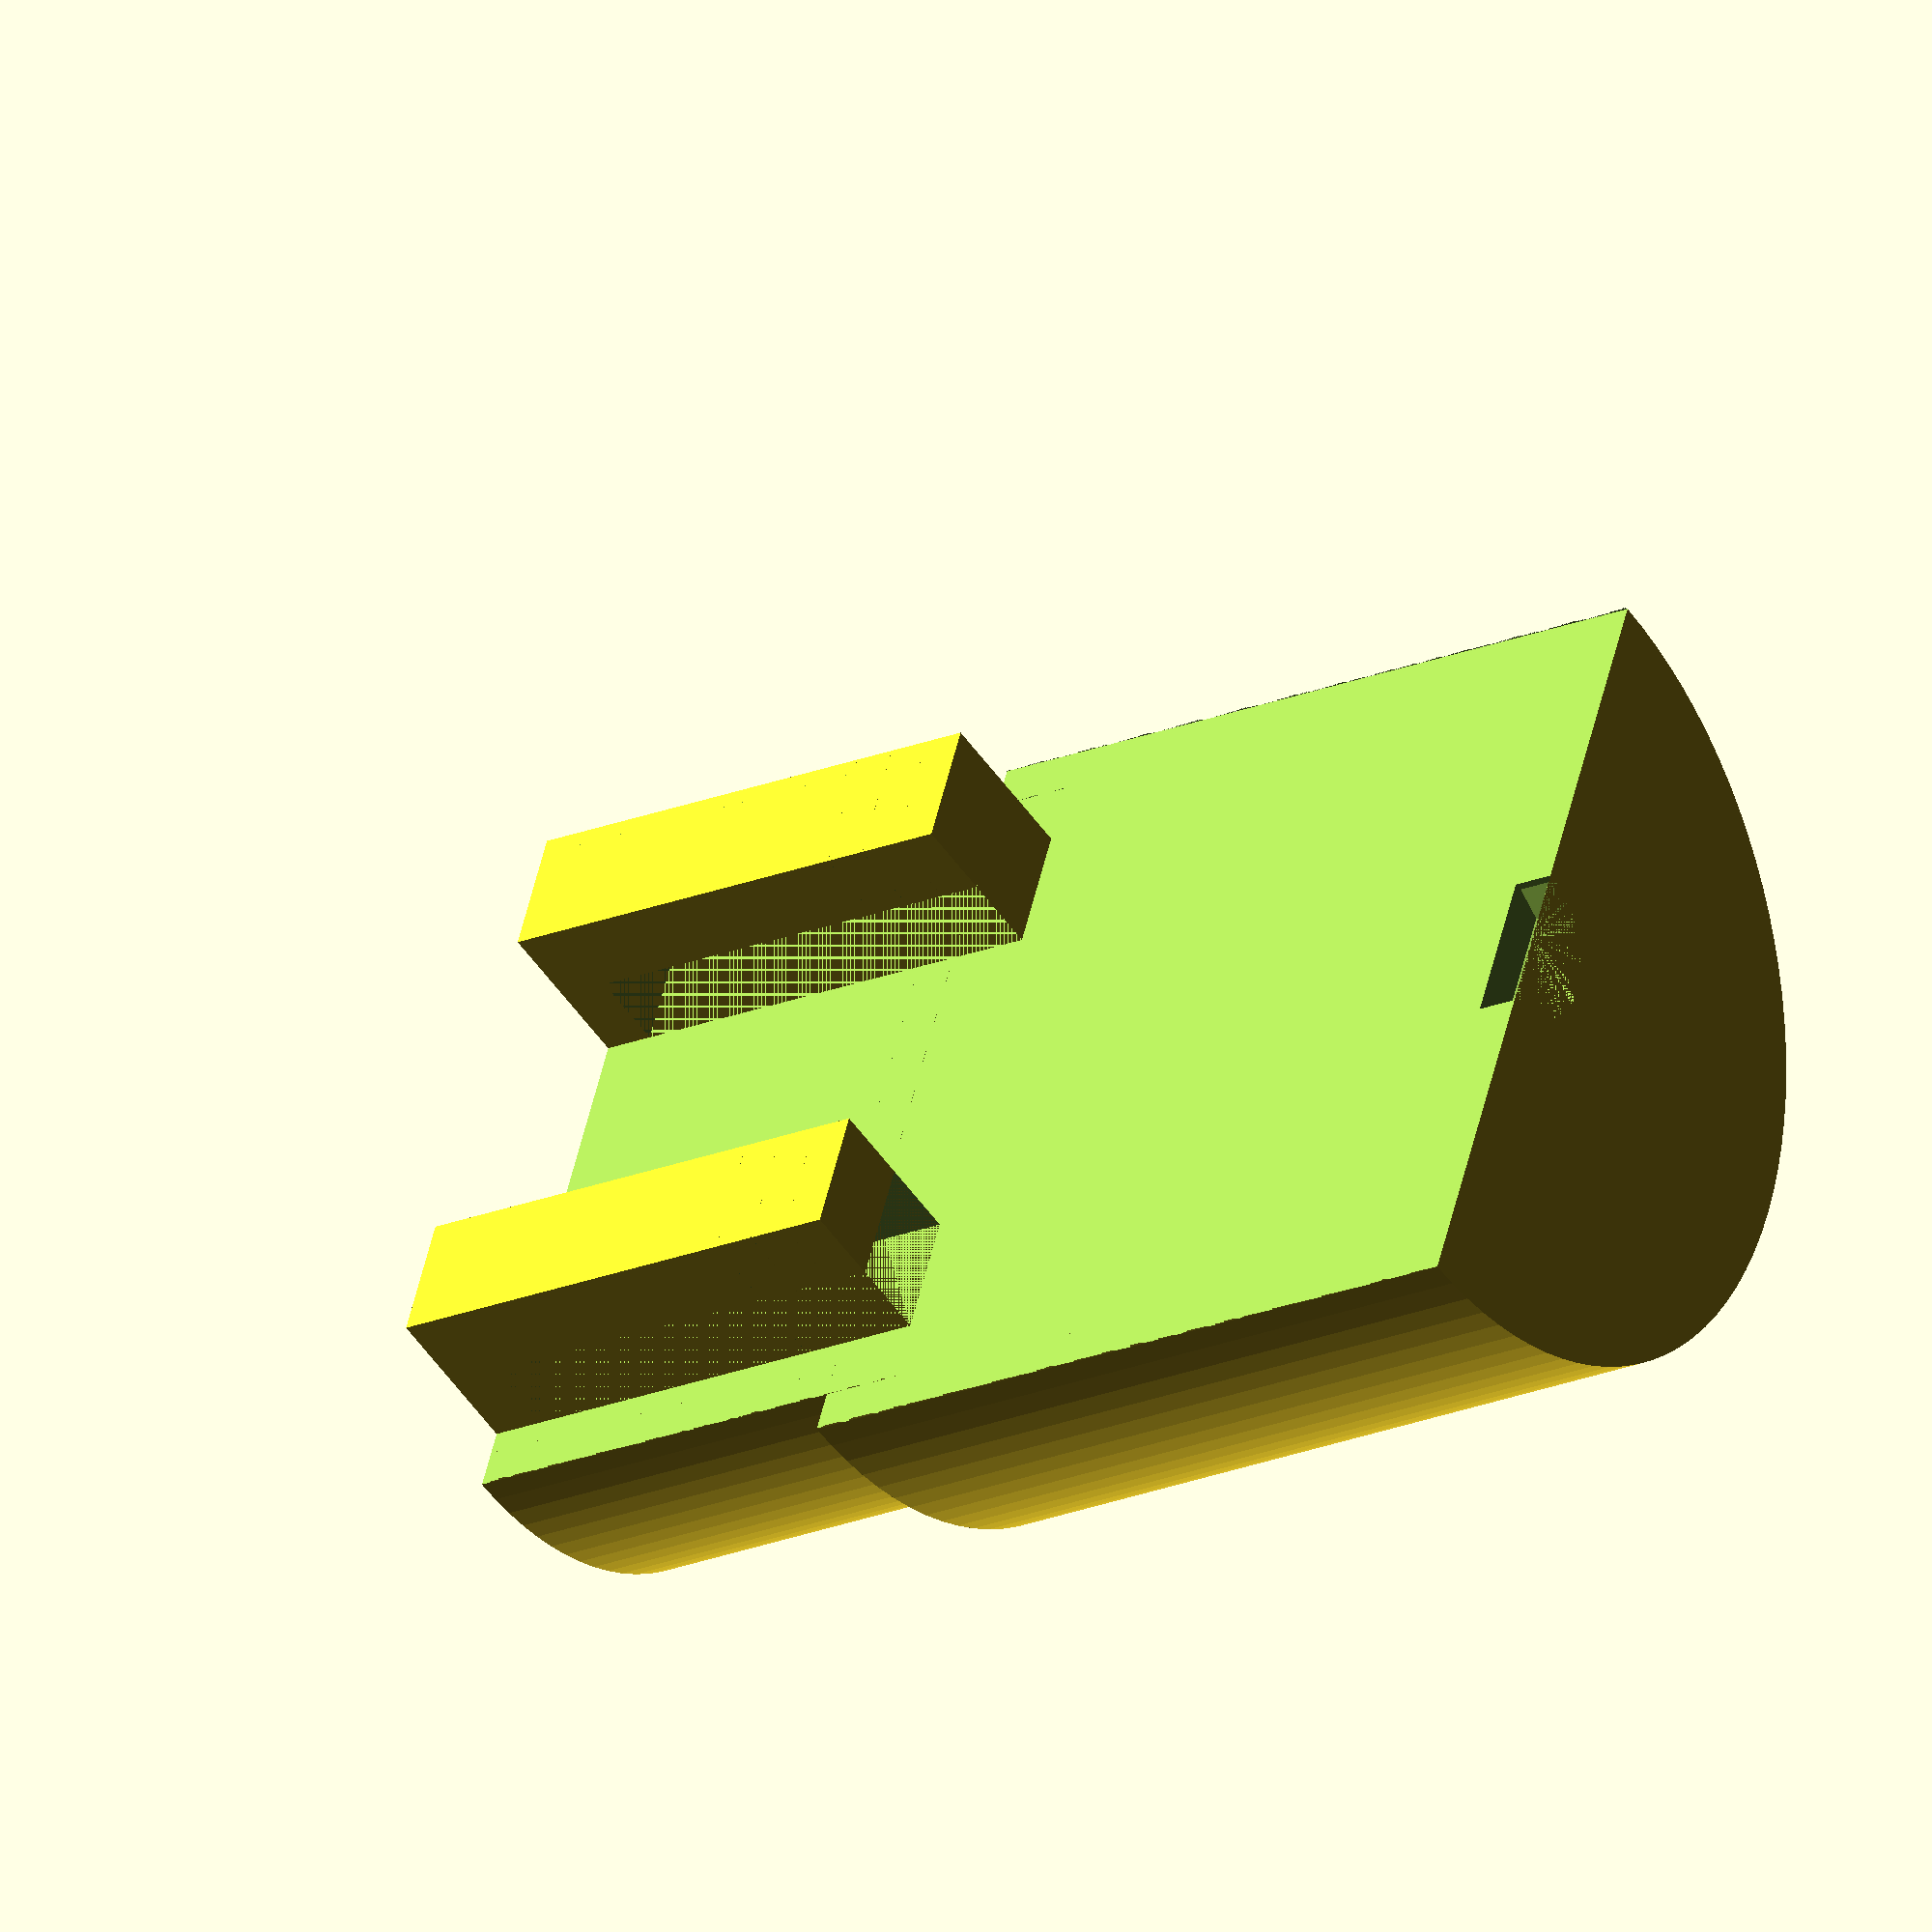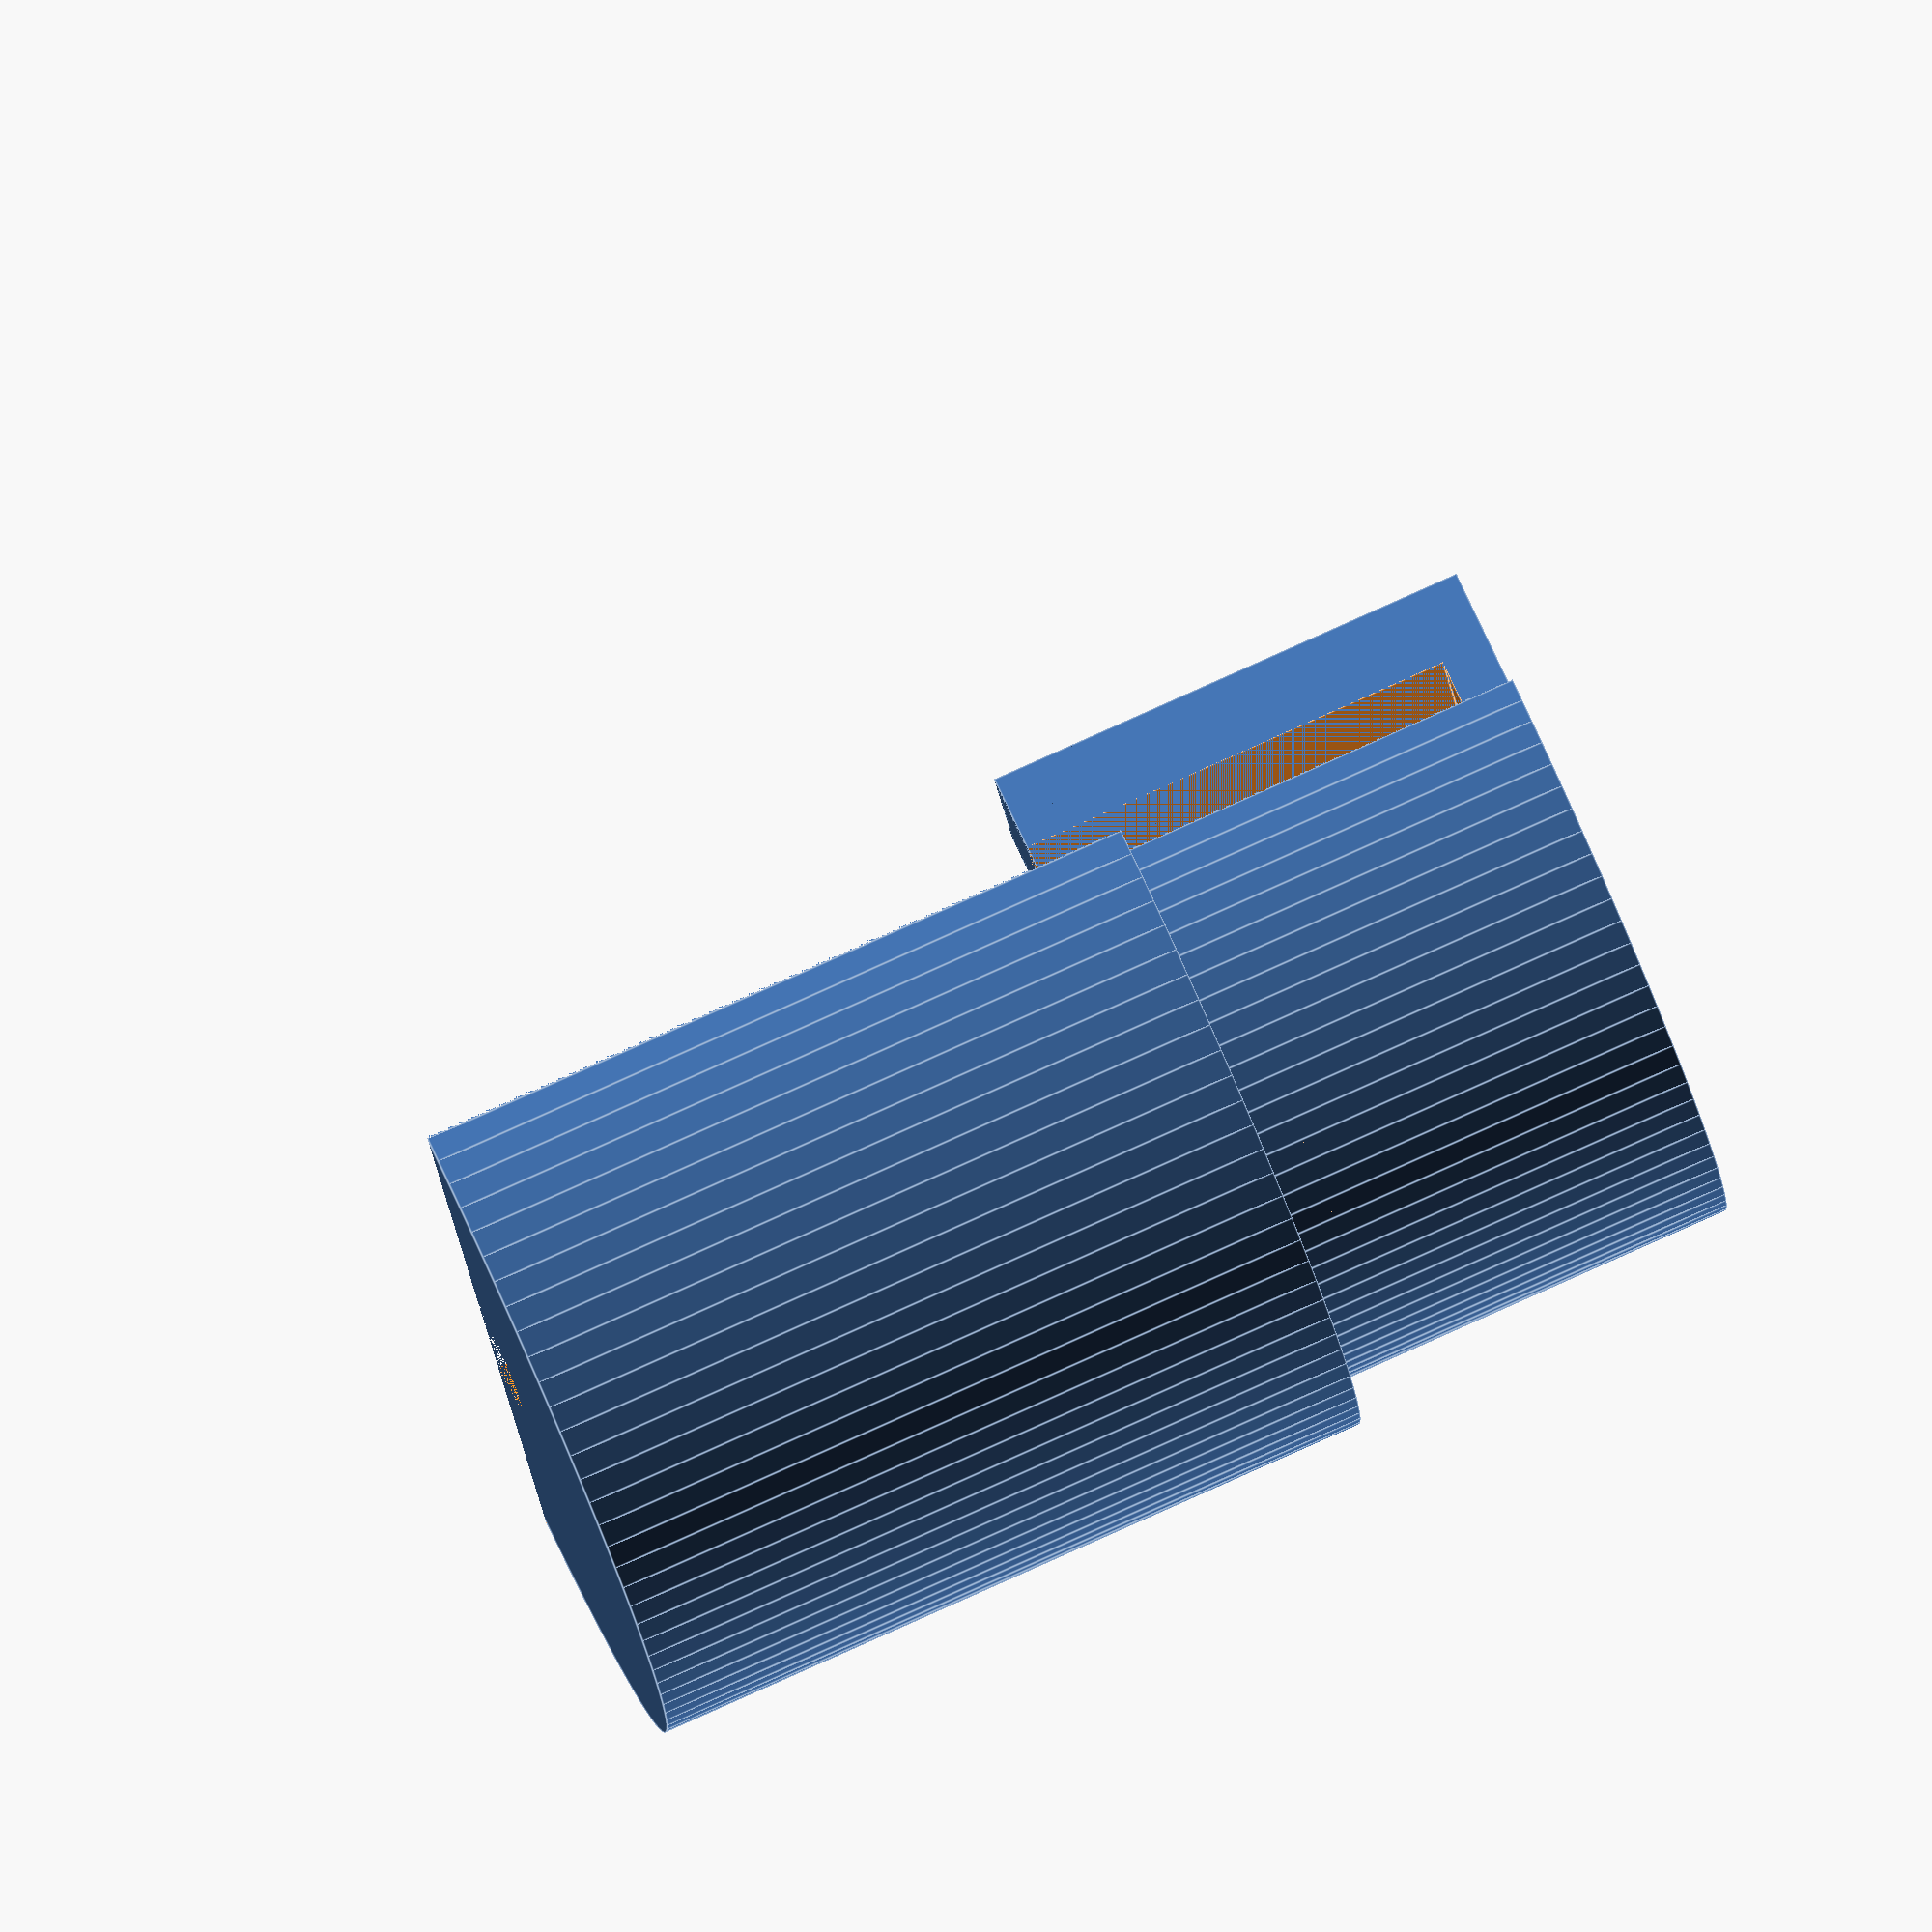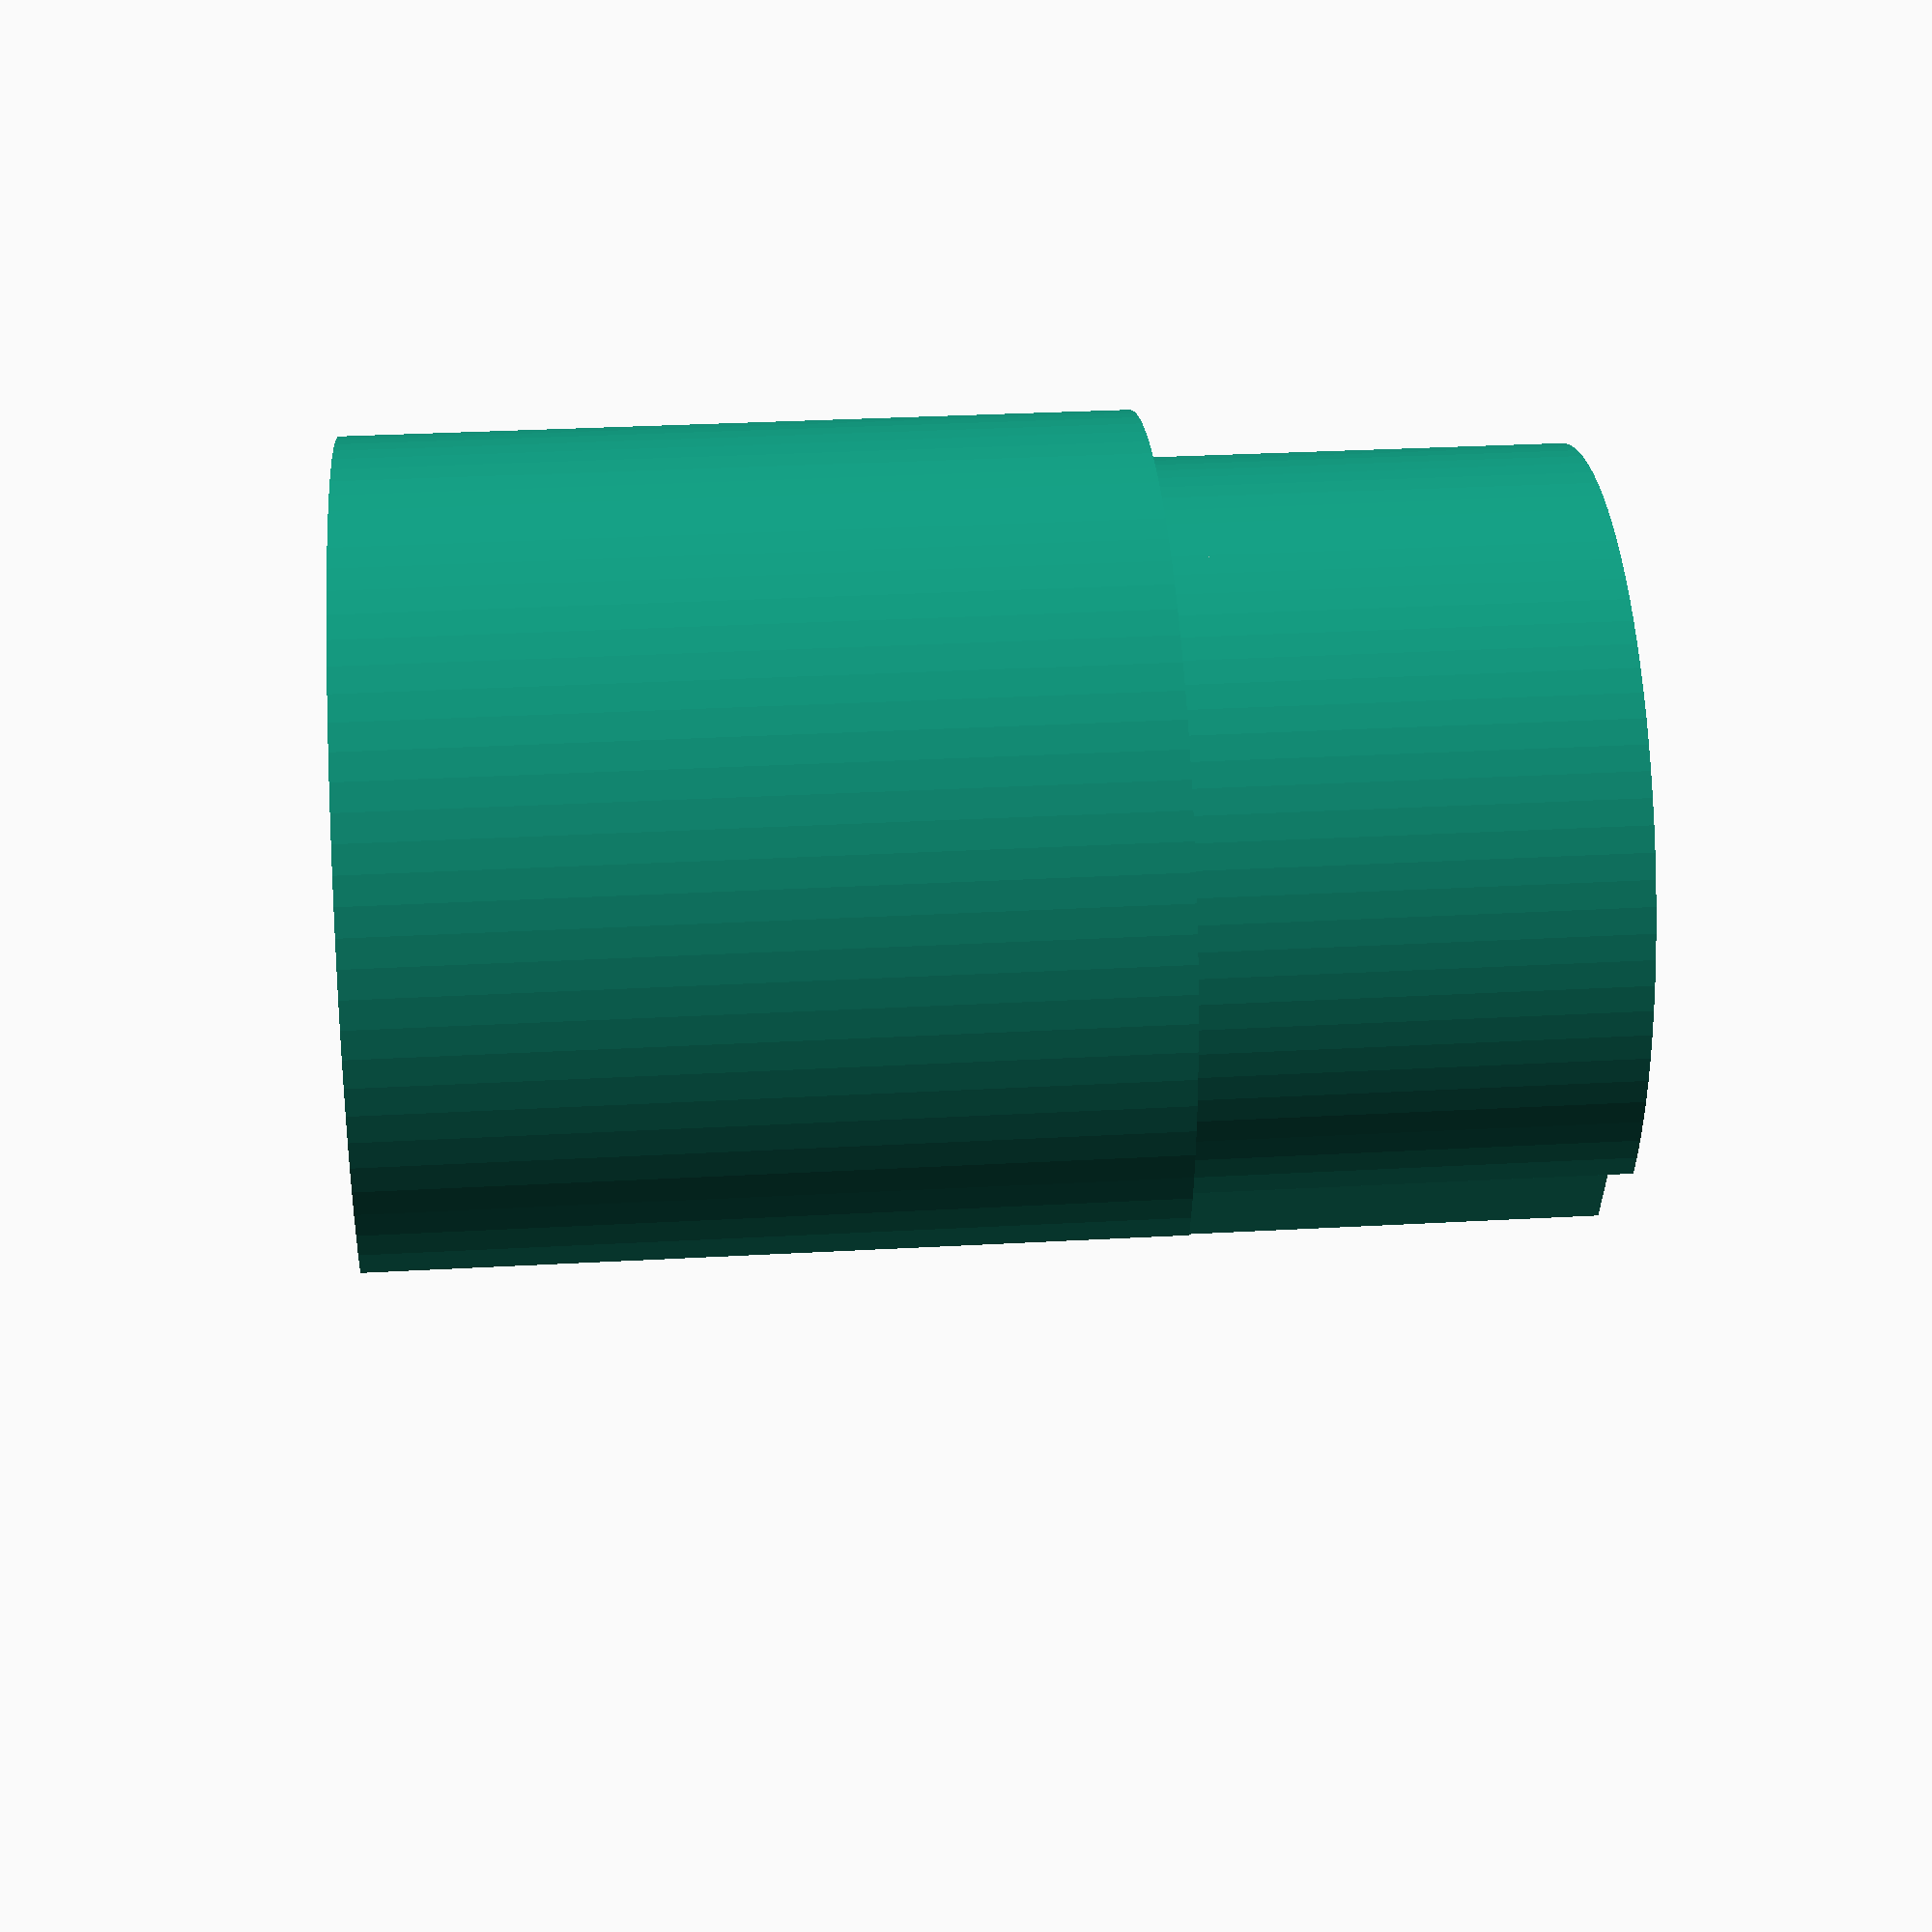
<openscad>
// A Hydroponic mechanical syphon
adjust = 0.01;

length=45;
main_dia= 52;//should be inner diameter of media guard
walls = 2.5;
inlets_dia=8;

body_length = length;
center_hole_dia = main_dia-(walls*2);

bucket_outlet_dia=10;

module bucket_body(height,dia){
	union () {		
		cylinder(h=height,d=dia,center=false,$fn=100);
	}
}
module bucket_holes(height, dia, holeDia, holeOffset){
	union(){
		translate ([dia/2,0,height/2])cube(size=[dia,dia,height+adjust*2],center=true);

		translate ([0,0,walls]) difference(){
			innerDia= dia-walls*2;
			innerHeight = height-walls;
			cylinder(h=height,d=innerDia,center=false,$fn=100);
			translate ([innerDia/2-walls,0,innerHeight/2])cube(size=[innerDia,innerDia,innerHeight],center=true);
		}

		translate ([holeOffset,0,0]) cylinder(h=walls+adjust,d=holeDia,center=false,$fn=15);

	}
}

module bucket(height, dia, holeDia, holeOffset){

	difference () {
		bucket_body(height, dia);
		bucket_holes(height, dia, holeDia, holeOffset);
	}

}

///////////////
module basket(){
	
	latch_height = 30;
	latch_width  = 10;
	latch_length = 8;
	latch_hole_width = 5;
	latch_top = 3;

	height = latch_height;
	dia    = main_dia-walls*2-0.5;

	//how far appart are latches
	latch_offset = dia/2-latch_length;

	module latch(){
		translate([0,-latch_length/2,0])
		difference(){
			cube(size=[latch_width,latch_length,latch_height]);
			union(){
				cube(size=[latch_hole_width,latch_length,latch_height-latch_top]);
			}
		}
	}

	for (a =[-1,1])
	{
		translate([0,a*latch_offset,0]) latch();
	}
	
	innerBucker_hole_dia = 3;
	innerBucker_hole_offset = -dia/4;
	//height = body_length;
	//dia    = main_dia;
	//innerBucker_hole_dia = bucket_outlet_dia 
	//innerBucker_hole_offset = 0;

	bucket(height, dia, innerBucker_hole_dia, innerBucker_hole_offset);

}  

//////////
module container(){
	height = body_length;
	dia    = main_dia;
	innerBucker_hole_dia = bucket_outlet_dia;
	innerBucker_hole_offset = 0;

	translate([0,0,-40])
	bucket(height, dia, innerBucker_hole_dia, innerBucker_hole_offset);

}

//bucket();
basket();
container();
//for testing only
//cube([100,100,27],center=true);
//translate([0,0,43]) cube([100,100,35],center=true);



</openscad>
<views>
elev=201.7 azim=158.0 roll=54.7 proj=o view=wireframe
elev=278.5 azim=19.3 roll=245.8 proj=o view=edges
elev=148.9 azim=248.2 roll=274.6 proj=p view=solid
</views>
